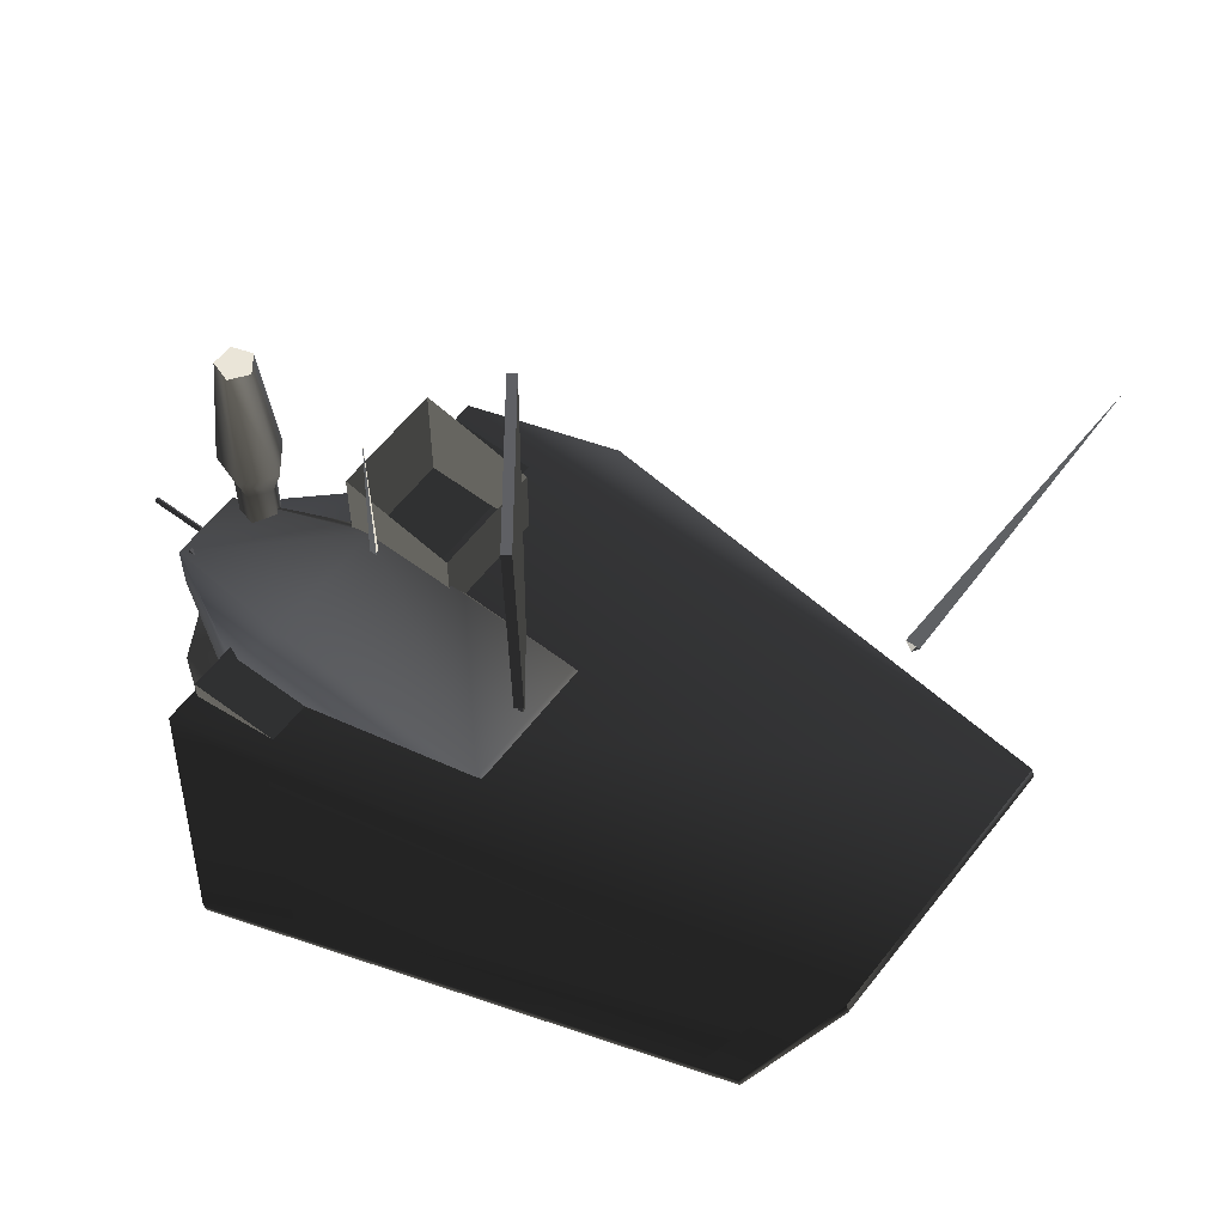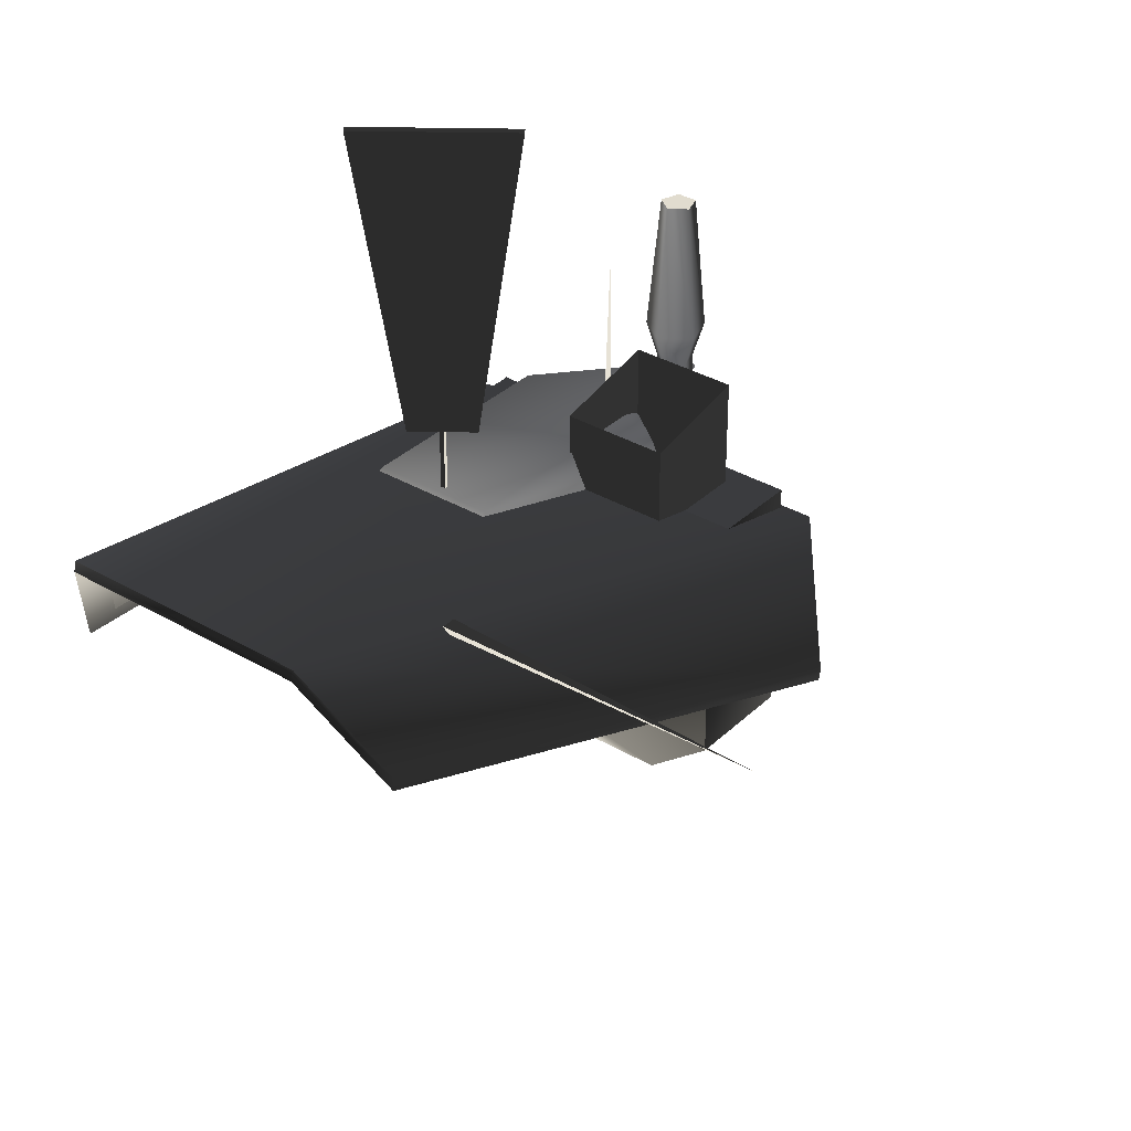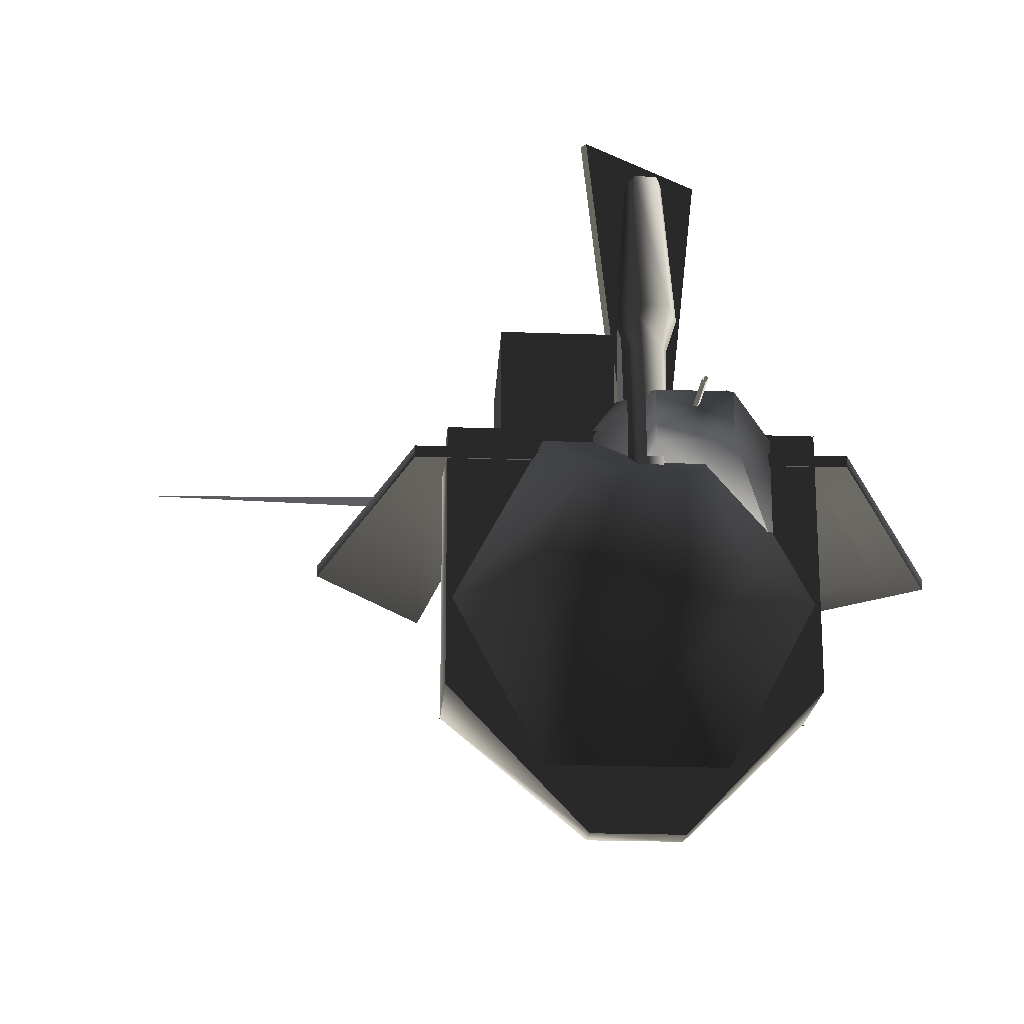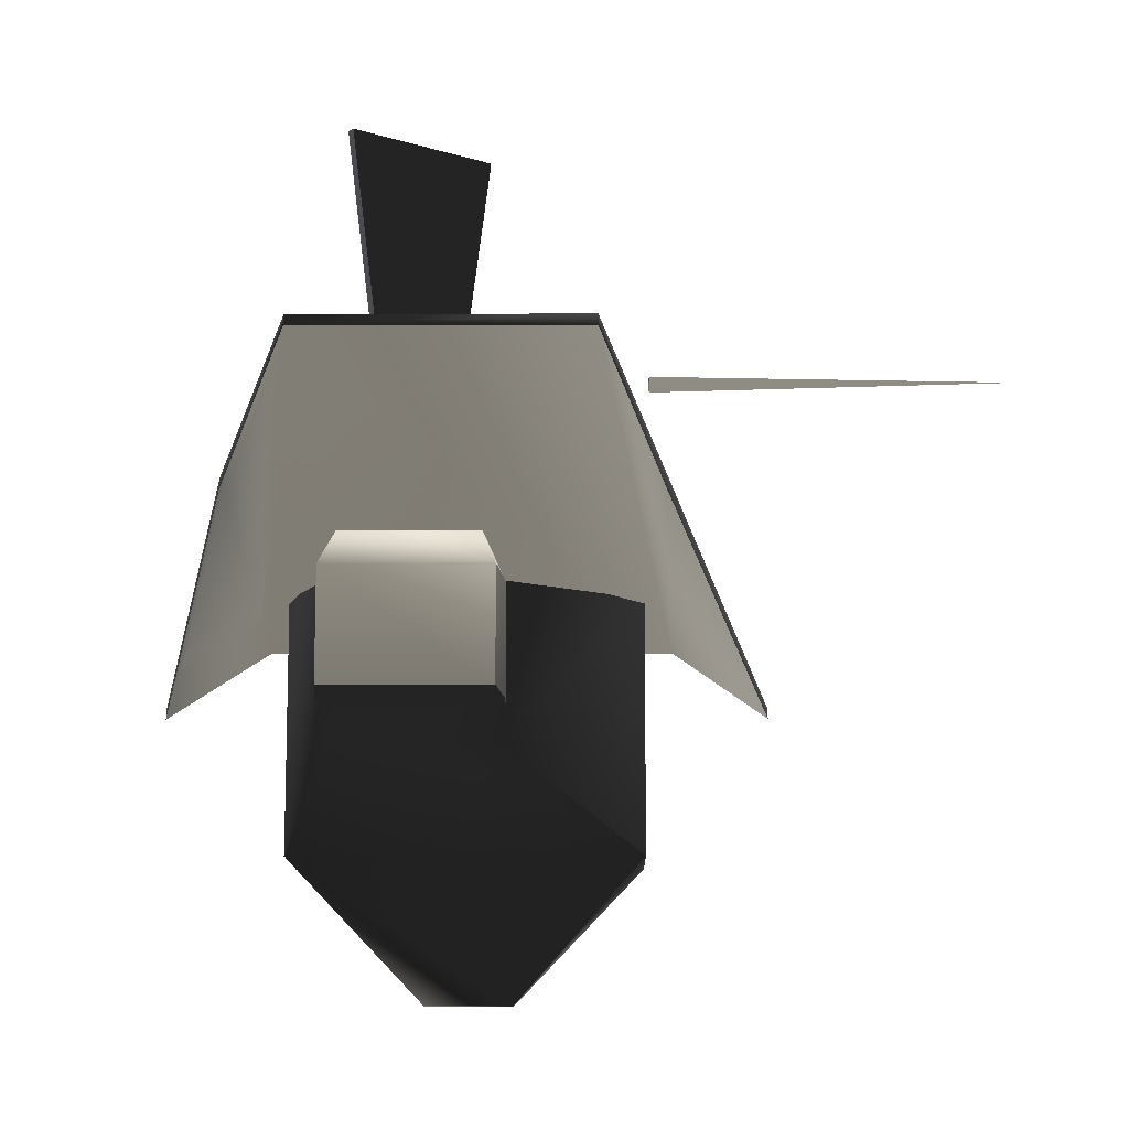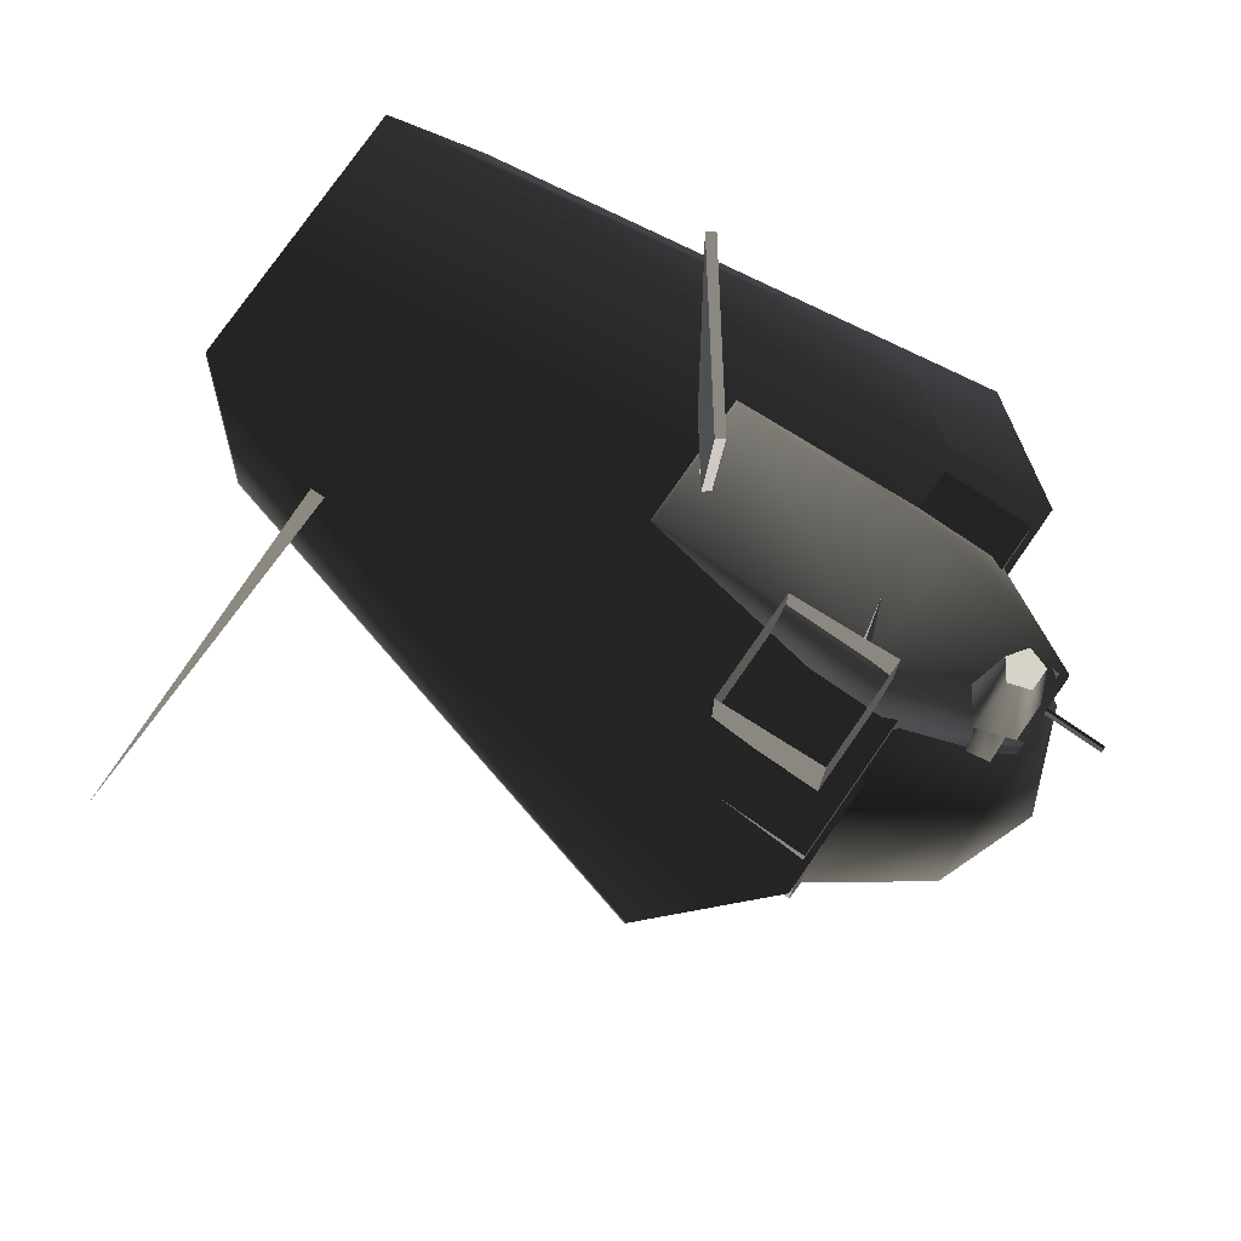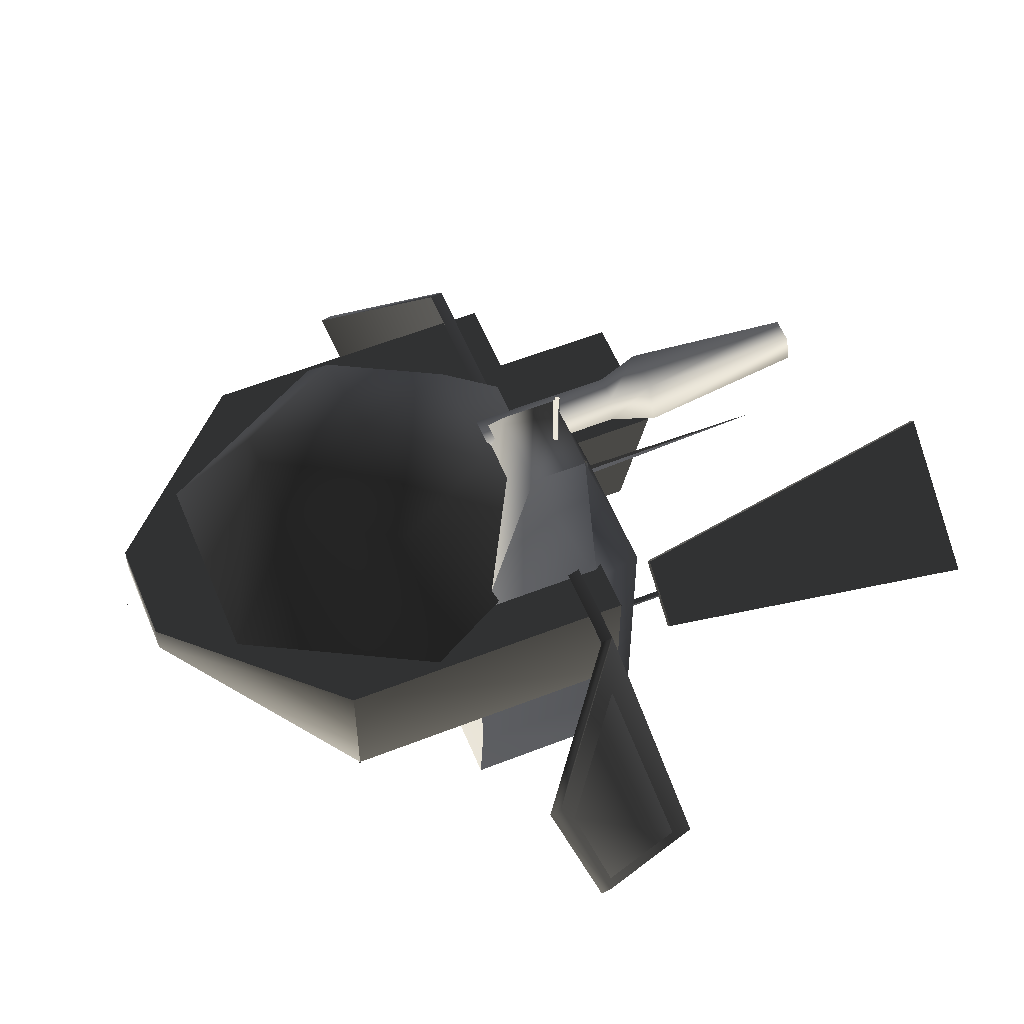
<metadata>
{"format":"obj","ext":"obj","renderer":"f3d","projection":"perspective","resolution":1024,"background":"white","views":[{"elev":59.2,"azim":-52.5,"up":"+Z"},{"elev":34.2,"azim":38.5,"up":"+Z"},{"elev":-20.5,"azim":176.1,"up":"+Z"},{"elev":-12.4,"azim":0.5,"up":"+Z"},{"elev":76.8,"azim":124.8,"up":"+Z"},{"elev":57.3,"azim":-112.3,"up":"+Y"}]}
</metadata>
<code>
v  -1.73 1.579 1.564
v  -1.73 2.725 1.564
v  -1.73 2.725 -0.9406
v  -1.73 1.579 -0.9406
v  1.73 1.579 1.564
v  1.73 2.725 1.564
v  0.3271 0.7432 1.581
v  -1.301 0.7432 1.581
v  1.73 1.579 -0.9406
v  1.73 2.725 -0.9406
v  -0.436 2.452 -2.299
v  -0.436 2.725 -2.299
v  0.436 2.725 -2.299
v  0.436 2.452 -2.299
v  -1.301 0.7432 0.03682
v  0.3271 0.7432 0.03682
v  -1.099 0.1088 2.011
v  -1.355 0.3593 1.5
v  -1.286 -0.36 1.5
v  0.3461 -0.36 1.5
v  -1.099 2.306 2.011
v  -1.355 2.634 1.5
v  0.1583 0.1088 2.011
v  0.1583 2.306 2.011
v  0.4092 2.634 1.5
v  0.4092 0.3593 1.5
v  -1.286 -0.36 0.3815
v  0.3461 -0.36 0.3815
v  -1.355 2.634 0.3815
v  -1.355 0.3593 0.3815
v  -0.1157 3.702 1.582
v  -0.1157 3.702 1.097
v  -0.8246 3.702 1.097
v  -0.8246 3.702 1.582
v  0.4092 2.634 0.3815
v  0.4092 0.3593 0.3815
v  -0.4798 3.63 1.48
v  -0.4798 4.286 1.48
v  -0.4521 4.286 1.443
v  -0.4521 3.63 1.443
v  -0.5129 3.63 1.455
v  -0.5129 4.286 1.455
v  -0.4852 3.63 1.418
v  -0.4852 4.286 1.418
v  -0.7733 3.623 1.626
v  -0.8083 3.623 1.548
v  -0.1917 3.623 1.272
v  -0.1567 3.623 1.35
v  -1.189 0.5626 1.812
v  -1.224 0.5626 1.734
v  0.2587 0.5626 1.164
v  0.2236 0.5626 1.086
v  0.005535 2.122 2.011
v  0.0384 2.159 3.702
v  0.06963 2.159 2.011
v  0.005535 2.196 2.011
v  1.703 -2.26 2.698
v  4.846 -2.191 2.658
v  1.703 -2.191 2.579
v  1.703 -2.122 2.698
v  -0.4389 0.2262 1.976
v  -0.4389 0.2262 2.632
v  -0.393 0.2325 2.632
v  -0.393 0.2325 1.976
v  -0.4333 0.1853 2.632
v  -0.4333 0.1853 1.976
v  -0.3874 0.1916 1.976
v  -0.3874 0.1916 2.632
v  -0.6574 -0.02838 2.639
v  -0.7089 0.04006 2.639
v  -0.1689 0.4461 2.639
v  -0.1175 0.3777 2.639
v  -1.021 -0.3019 5.7
v  -1.073 -0.2335 5.7
v  0.2463 0.6512 5.7
v  0.1949 0.7197 5.7
v  0.4839 3.754 0.7775
v  0.9678 3.754 -0.124
v  0 4.122 -0.124
v  1.676 2.75 -0.124
v  0.8381 2.75 1.437
v  -0.4839 3.754 0.7775
v  -0.8381 2.75 1.437
v  0.8381 2.75 -1.685
v  0.4839 3.754 -1.025
v  -0.9678 3.754 -0.124
v  -1.676 2.75 -0.124
v  -0.4839 3.754 -1.025
v  -0.8381 2.75 -1.685
v  -0.2459 3.34 3.834
v  -0.3697 3.3 2.447
v  -0.07729 3.088 2.447
v  -0.07747 3.218 3.834
v  -0.2586 3.643 2.447
v  -0.2597 3.336 2.108
v  -0.07745 3.204 2.108
v  -0.1819 3.538 3.834
v  -0.1904 3.55 2.108
v  0.1024 3.644 2.447
v  0.02606 3.538 3.834
v  0.03457 3.55 2.108
v  -0.1904 3.55 0.8907
v  -0.2597 3.336 1.03
v  -0.07745 3.204 1.119
v  0.03457 3.55 0.8907
v  0.1044 3.336 2.108
v  0.1044 3.336 1.031
v  0.2145 3.301 2.447
v  0.09059 3.341 3.834
v  0.1311 1.426 2.414
v  0.1311 2.509 2.656
v  0.1311 2.509 1.562
v  0.1311 1.426 1.562
v  1.213 2.509 2.656
v  1.213 2.509 1.562
v  1.213 1.426 1.562
v  1.213 1.426 2.414
v  2.032 2.76 1.244
v  2.922 1.72 0.4023
v  1.823 -3.087 1.518
v  1.268 -3.65 2.731
v  -1.823 -3.063 1.62
v  -2.922 1.744 0.5046
v  -2.922 1.72 0.4023
v  -1.823 -3.087 1.518
v  -1.268 -3.626 2.833
v  -1.268 -3.65 2.731
v  1.268 -3.626 2.833
v  2.032 2.784 1.346
v  -2.032 2.784 1.346
v  2.922 1.744 0.5046
v  1.823 -3.063 1.62
v  -2.032 2.76 1.244
v  1.733 2.723 1.564
v  1.733 2.728 1.564
v  1.73 2.725 1.567
v  1.73 2.725 1.562
v  -1.73 2.729 1.564
v  -1.736 2.725 1.564
v  -1.73 2.723 1.568
v  -1.73 2.723 1.561
v  4.842 2.55 -0.7772
v  4.842 2.554 -0.7772
v  4.839 2.552 -0.7748
v  4.839 2.552 -0.7797
v  0.03173 -1.801 -1.82
v  0.03128 -1.796 -1.82
v  0.02804 -1.799 -1.818
v  0.02804 -1.799 -1.823
v  1.73 2.724 -0.9383
v  1.734 2.725 -0.9408
v  1.73 2.728 -0.9408
v  1.73 2.724 -0.9433
v  -1.73 2.729 -0.9408
v  -1.735 2.725 -0.9408
v  -1.73 2.724 -0.938
v  -1.73 2.724 -0.9436
v  1.73 1.575 -0.9383
v  1.734 1.577 -0.9408
v  1.73 1.58 -0.9408
v  1.73 1.575 -0.9433
v  -1.728 1.587 -0.9408
v  -1.742 1.577 -0.9408
v  -1.728 1.572 -0.9323
v  -1.728 1.572 -0.9493
v  -0.06397 3.411 3.921
v  -0.06112 3.415 3.921
v  -0.0597 3.411 3.918
v  -0.0597 3.411 3.923
v  -0.002844 2.048 -1.965
v  0 2.052 -1.965
v  0.001422 2.048 -1.967
v  0.001422 2.048 -1.962
v  -0.002844 2.594 -2.435
v  0 2.598 -2.435
v  0.001422 2.594 -2.438
v  0.001422 2.594 -2.433
v  -0.001422 2.199 -1.996
v  0 2.203 -1.993
v  0.002843 2.199 -1.993
v  -0.001422 2.199 -1.991
g frm-cube38
f 1 2 3
f 4 1 3
f 5 6 2
f 1 5 2
f 5 1 7
f 1 8 7
f 9 10 6
f 5 9 6
f 11 12 13
f 14 11 13
f 7 8 15
f 16 7 15
f 2 6 10
f 3 2 10
f 4 11 14
f 9 4 14
f 10 13 12
f 3 10 12
f 9 14 13
f 10 9 13
f 3 12 11
f 4 3 11
f 9 16 15
f 4 9 15
f 5 7 16
f 9 5 16
f 4 15 8
f 1 4 8
g frm-cube37
f 17 18 19
f 19 20 17
f 18 17 21
f 22 18 21
f 17 23 24
f 21 17 24
f 20 23 17
f 25 24 23
f 26 25 23
f 26 23 20
f 19 27 28
f 20 19 28
f 22 29 30
f 18 22 30
f 19 18 30
f 27 19 30
f 31 32 33
f 34 31 33
f 28 27 29
f 35 28 29
f 21 34 22
f 34 21 24
f 31 34 24
f 25 31 24
f 26 20 28
f 36 26 28
f 35 32 31
f 25 35 31
f 32 35 29
f 33 32 29
f 35 36 28
f 30 29 27
f 22 34 33
f 29 22 33
f 36 35 25
f 26 36 25
g frm-cube43
f 37 38 39
f 40 37 39
f 37 41 42
f 38 37 42
f 42 41 43
f 44 42 43
f 39 44 43
f 40 39 43
g frm-cube44
f 45 46 47
f 48 45 47
f 49 50 46
f 45 49 46
f 51 52 50
f 49 51 50
f 48 47 52
f 51 48 52
f 46 50 52
f 47 46 52
f 49 45 48
f 51 49 48
g frm-tetra2
f 53 54 55
f 56 55 54
f 54 53 56
g frm-tetra1
f 57 58 59
f 60 59 58
f 58 57 60
g frm-cube32
f 61 62 63
f 64 61 63
f 65 62 61
f 66 65 61
f 65 66 67
f 68 65 67
f 67 64 63
f 68 67 63
g frm-cube33
f 69 70 71
f 72 69 71
f 73 74 70
f 69 73 70
f 75 76 74
f 73 75 74
f 72 71 76
f 75 72 76
f 73 69 72
f 75 73 72
f 70 74 76
f 71 70 76
g frm-sphere1
f 77 78 79
f 80 78 77
f 81 80 77
f 82 77 79
f 81 77 82
f 83 81 82
f 84 85 78
f 80 84 78
f 78 85 79
f 86 82 79
f 83 82 86
f 87 83 86
f 88 86 79
f 87 86 88
f 89 87 88
f 89 88 85
f 84 89 85
f 85 88 79
f 87 89 84
f 83 87 84
f 81 83 84
f 84 80 81
g frm-cyl2
f 90 91 92
f 93 90 92
f 91 94 95
f 91 95 96
f 92 91 96
f 97 94 91
f 90 97 91
f 94 98 95
f 94 99 98
f 100 99 94
f 97 100 94
f 99 101 98
f 98 102 103
f 95 98 103
f 98 101 102
f 95 103 104
f 96 95 104
f 101 105 102
f 106 107 105
f 101 106 105
f 96 104 107
f 106 96 107
f 92 96 106
f 108 92 106
f 108 106 101
f 99 108 101
f 93 92 108
f 109 93 108
f 109 108 99
f 100 109 99
f 100 97 90
f 109 100 90
f 90 93 109
g frm-cube46
f 110 111 112
f 113 110 112
f 111 114 115
f 112 111 115
f 116 115 114
f 117 116 114
f 117 110 113
f 116 117 113
g frm-cube45
f 118 119 120
f 121 118 120
f 122 123 124
f 125 122 124
f 126 122 125
f 127 126 125
f 128 129 130
f 126 128 130
f 130 123 122
f 126 130 122
f 129 128 131
f 128 132 131
f 120 119 131
f 132 120 131
f 121 120 132
f 128 121 132
f 121 128 127
f 128 126 127
f 127 133 118
f 121 127 118
f 130 129 118
f 133 130 118
f 130 133 123
f 133 124 123
f 129 131 119
f 118 129 119
f 127 125 124
f 133 127 124
g frm-SS01
f 134 135 136
f 135 134 137
f 136 137 134
f 137 136 135
g frm-SS02
f 138 139 140
f 139 138 141
f 140 141 138
f 141 140 139
g frm-SS07
f 142 143 144
f 143 142 145
f 144 145 142
f 145 144 143
g frm-SS08
f 146 147 148
f 147 146 149
f 148 149 146
f 149 148 147
g frm-SS03
f 150 151 152
f 153 152 151
f 152 153 150
f 151 150 153
g frm-SS04
f 154 155 156
f 155 154 157
f 156 157 154
f 157 156 155
g frm-SS05
f 158 159 160
f 161 160 159
f 160 161 158
f 159 158 161
g frm-SS06
f 162 163 164
f 163 162 165
f 164 165 162
f 165 164 163
g frm-rwepemt
f 166 167 168
f 167 166 169
f 168 169 166
f 169 168 167
g frm-lthrust
f 170 171 172
f 171 170 173
f 172 173 170
f 173 172 171
g frm-trail
f 174 175 176
f 175 174 177
f 176 177 174
f 177 176 175
g frm-rthrust
f 178 179 180
f 181 180 179
f 180 181 178
f 179 178 181

</code>
